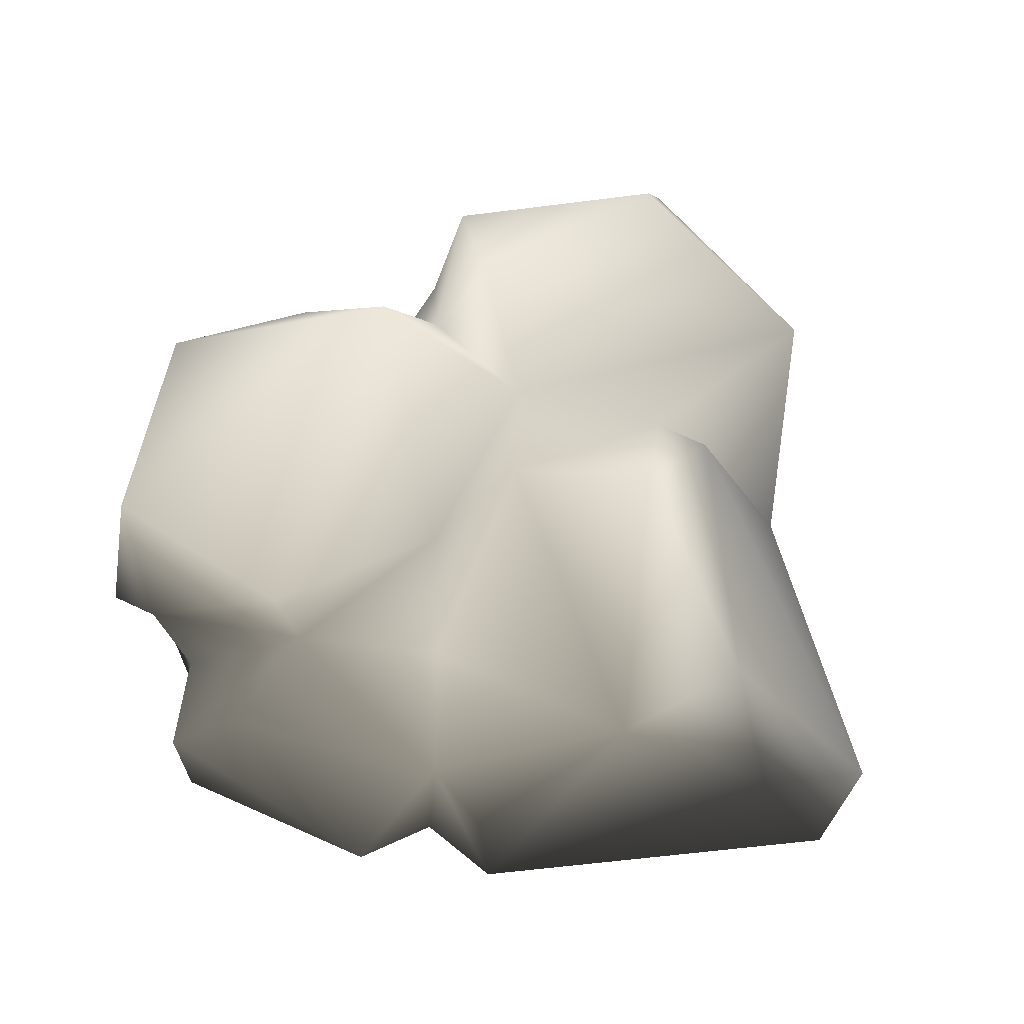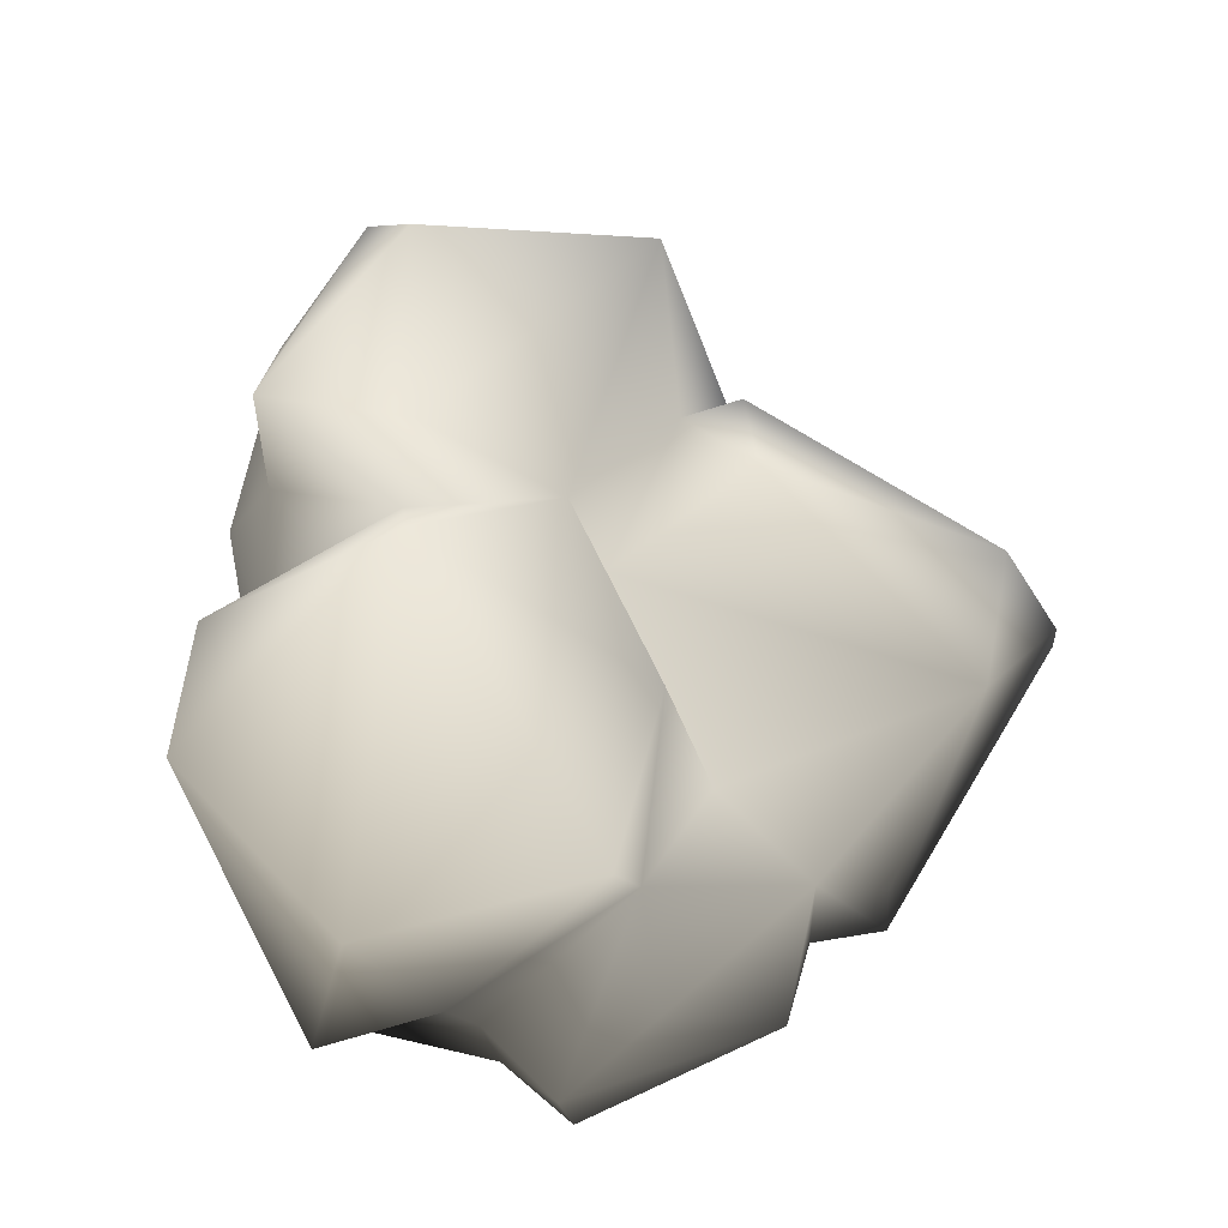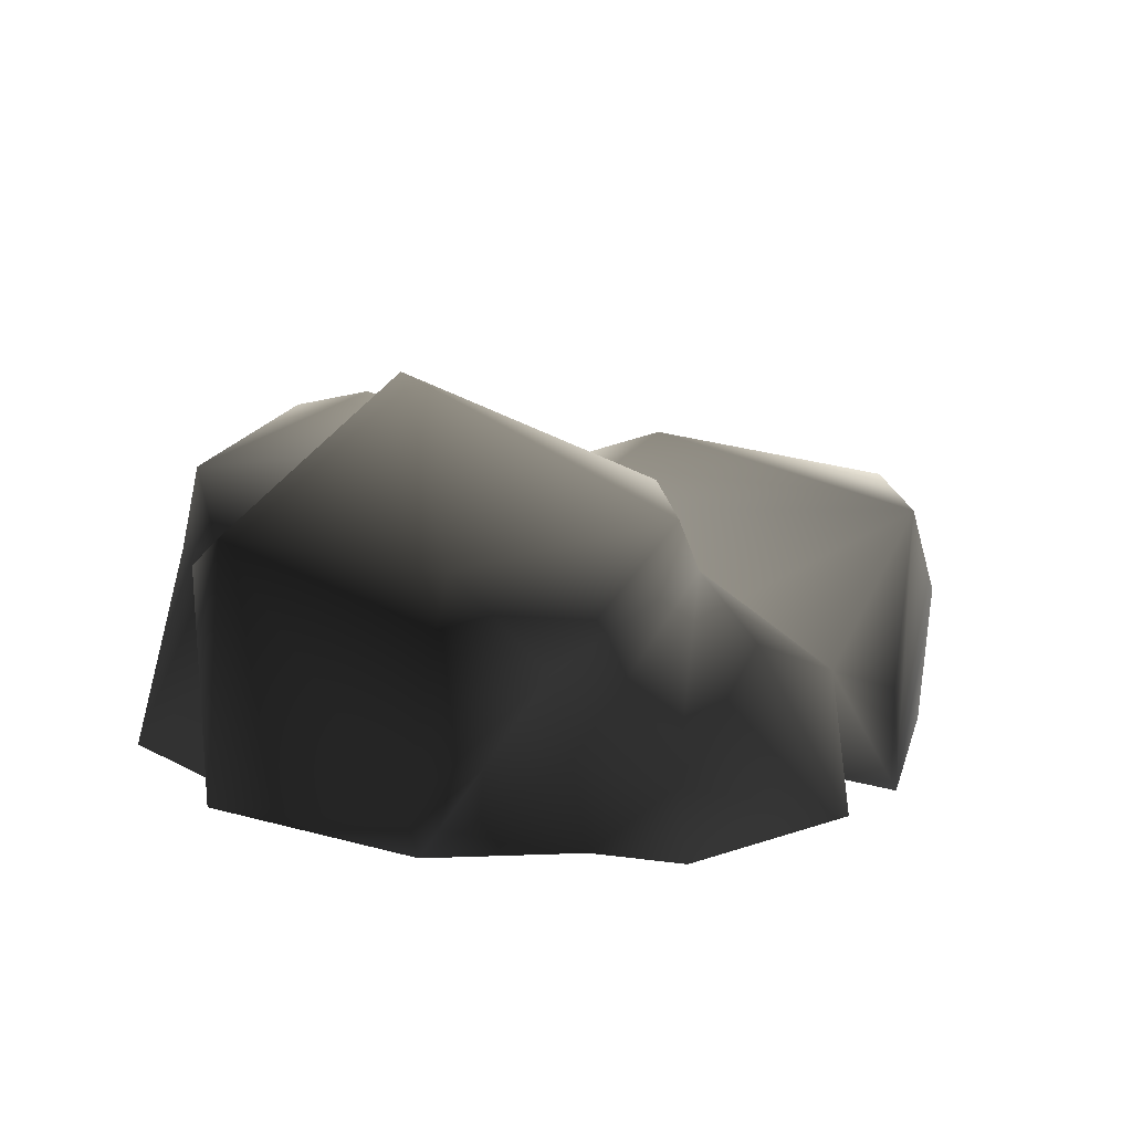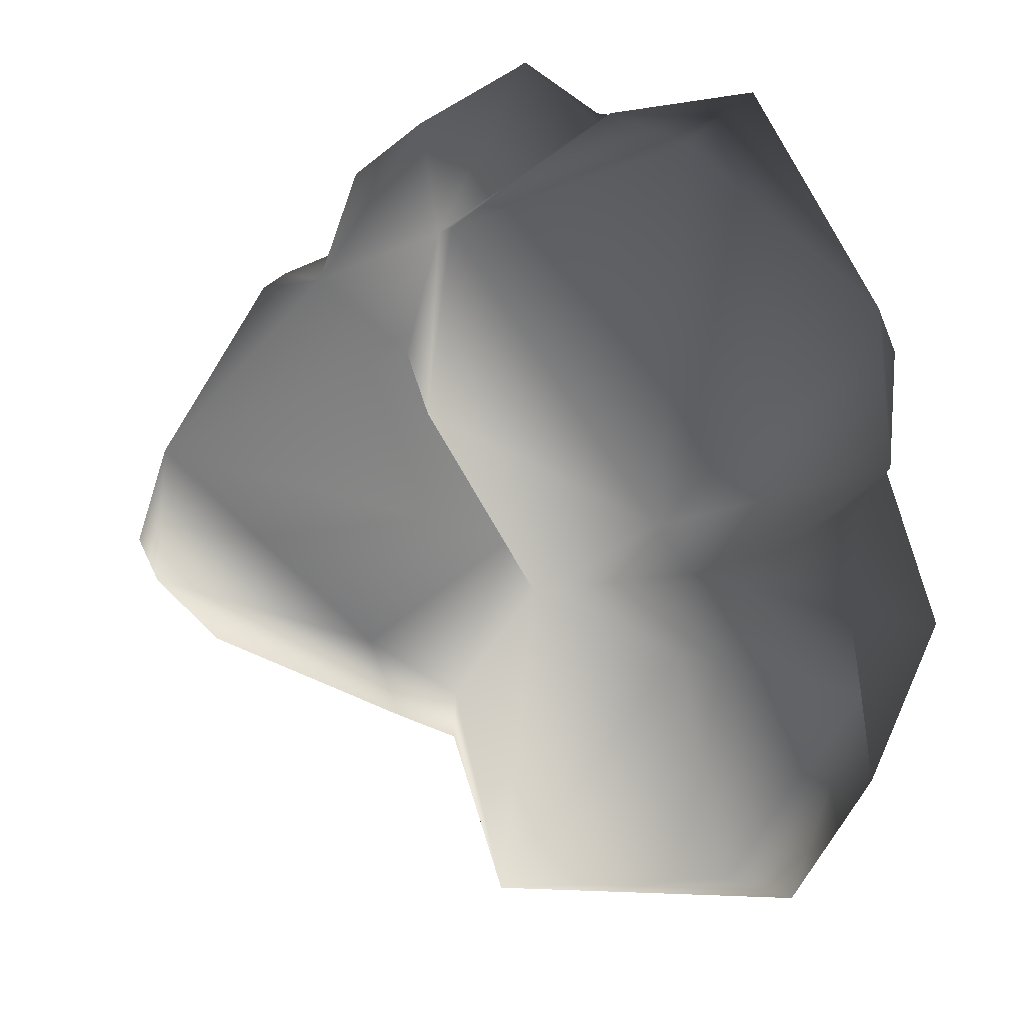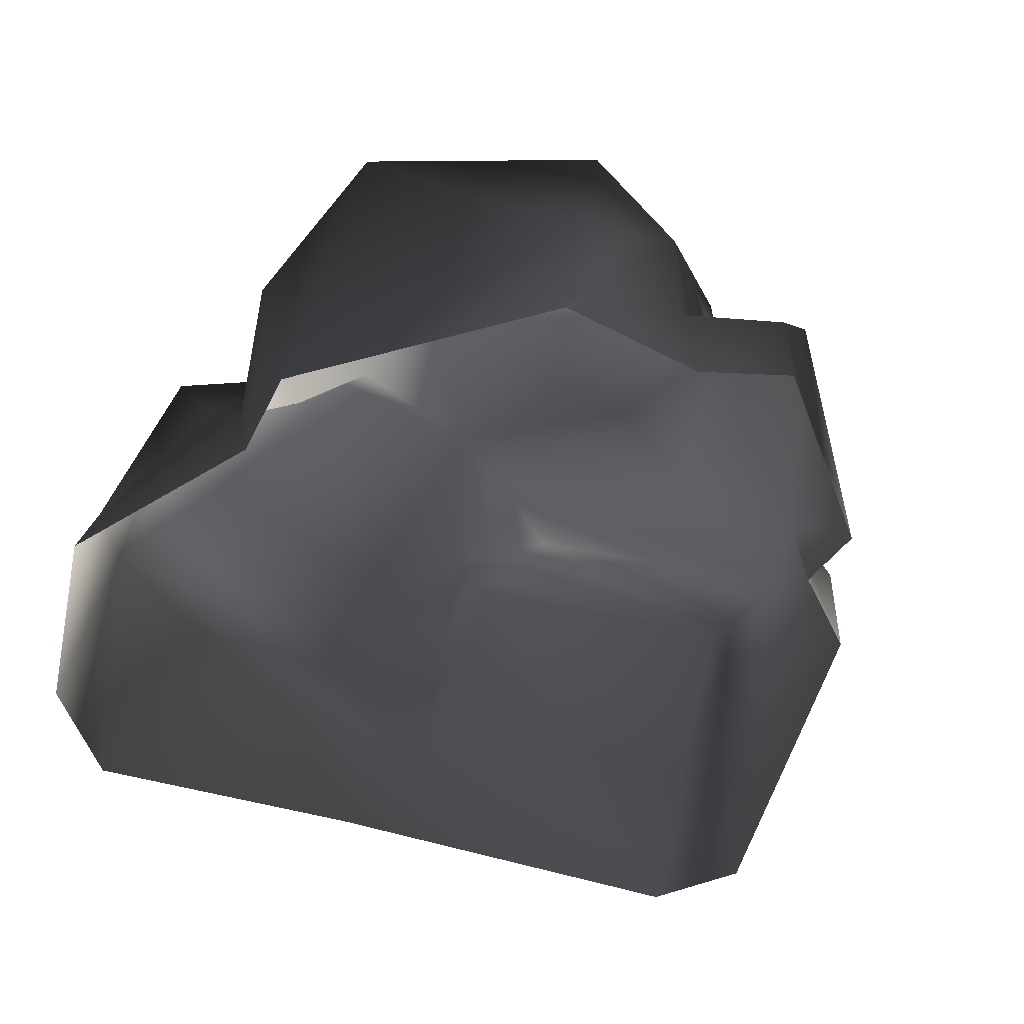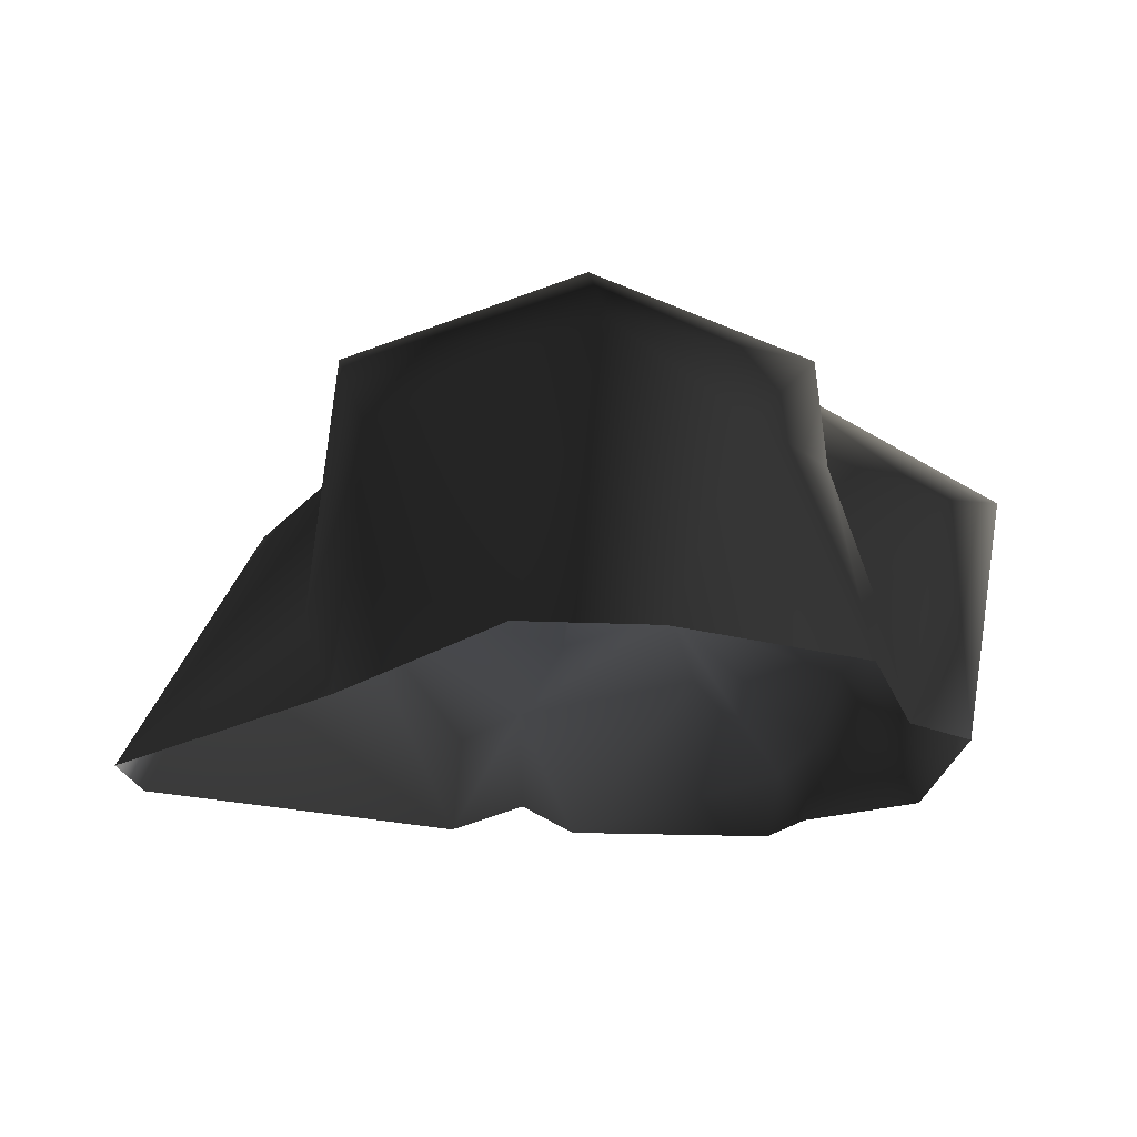
<metadata>
{"format":"obj","ext":"obj","renderer":"f3d","projection":"perspective","resolution":1024,"background":"white","views":[{"elev":50.3,"azim":61.0,"up":"+Y"},{"elev":58.2,"azim":8.2,"up":"+Y"},{"elev":7.8,"azim":-10.9,"up":"+Y"},{"elev":18.1,"azim":-169.3,"up":"+Z"},{"elev":-51.1,"azim":-36.0,"up":"+Y"},{"elev":-17.5,"azim":-145.1,"up":"+Y"}]}
</metadata>
<code>
v -0.9441 1.137 -1.217
v -0.7468 1.254 -0.2548
v -1.414 0.9415 -0.4916
v -0.02034 0.9593 -1.429
v -0.1743 1.098 -0.09949
v 0.1629 0.9455 -0.6094
v 0.347 0.1323 -1.149
v -0.02511 0.7961 -0.004591
v -1.175 0.8311 -1.43
v -0.2579 0.6003 -1.55
v -0.954 -0.2159 -1.671
v 0.06663 -0.2245 -1.314
v 1.509 -0.2098 -0.9087
v 0.3824 0.9777 -0.7041
v 1.391 0.8841 -0.2364
v 0.4746 1.064 -0.3634
v 0.1629 0.9455 -0.6094
v 1.369 0.788 0.2762
v 0.4569 0.4595 0.6407
v 0.8598 0.2661 0.8718
v 0.2684 0.6985 1.178
v 0.2596 0.958 0.5342
v -1.345 -0.2244 -1.376
v 1.638 0.3897 -0.2465
v 1.147 -0.2246 0.7802
v 1.123 0.1748 0.8086
v 0.8665 -0.1334 0.9139
v 1.693 -0.2245 -0.5557
v 0.3808 0.4957 1.558
v 0.8195 -0.2031 1.223
v 0.8665 -0.1334 0.9139
v 0.0572 0.05316 1.736
v 0.2684 0.6985 1.178
v -0.257 0.1026 1.509
v 0.1039 -0.2228 1.703
v -0.1964 -0.2195 1.504
v -1.459 0.5425 -1.023
v -1.675 -0.2225 -0.6188
v -1.347 0.6172 -0.2971
v -1.349 0.1914 0.03926
v -1.051 0.6202 -0.0525
v -1.379 -0.2245 0.197
v -0.7574 1.031 -0.01624
v -1.349 0.1914 0.03926
v -1.473 0.6474 0.3257
v -1.379 -0.2245 0.197
v -1.444 -0.2243 0.5591
v -1.406 0.8317 0.9874
v -0.8475 -0.008682 1.638
v -0.6837 0.7736 1.564
v -0.6749 1.362 0.2764
v 0.1809 0.8877 1.236
v -0.3463 0.4248 1.607
v -0.7574 1.031 -0.01624
v -0.02511 0.7961 -0.004591
v 0.4569 0.4595 0.6407
v 0.2684 0.6985 1.178
v -0.257 0.1026 1.509
v -0.7732 -0.2245 1.446
v -0.1964 -0.2195 1.504
g Rock3_(3)_1446_377
f 1 3 2
f 1 2 4
f 4 2 5
f 6 4 5
f 7 4 6
f 5 8 6
f 9 3 1
f 4 9 1
f 10 9 4
f 10 4 7
f 11 9 10
f 12 11 10
f 10 7 12
f 7 13 12
f 7 14 13
f 6 14 7
f 15 13 14
f 15 14 16
f 14 6 16
f 17 8 16
f 8 18 16
f 15 16 18
f 8 19 18
f 19 20 18
f 21 20 19
f 19 22 21
f 9 11 23
f 15 18 24
f 24 13 15
f 18 25 24
f 26 25 18
f 26 20 25
f 26 18 20
f 27 25 20
f 13 24 28
f 28 24 25
f 29 30 20
f 20 30 31
f 32 30 29
f 21 32 29
f 20 33 29
f 32 33 34
f 32 35 30
f 36 35 32
f 36 32 34
f 23 38 37
f 38 39 37
f 40 39 38
f 40 41 39
f 38 42 40
f 43 39 41
f 43 3 39
f 3 37 39
f 3 9 37
f 37 9 23
f 44 45 41
f 45 44 46
f 45 46 47
f 47 48 45
f 47 49 48
f 48 49 50
f 48 50 51
f 51 45 48
f 52 51 50
f 22 51 52
f 50 49 53
f 52 50 53
f 54 45 51
f 5 51 22
f 54 51 5
f 22 55 5
f 56 55 22
f 52 57 22
f 53 33 52
f 53 58 33
f 59 58 53
f 49 47 59
f 49 59 53
f 2 54 5
f 54 2 3
f 59 60 58
f 41 45 54

</code>
